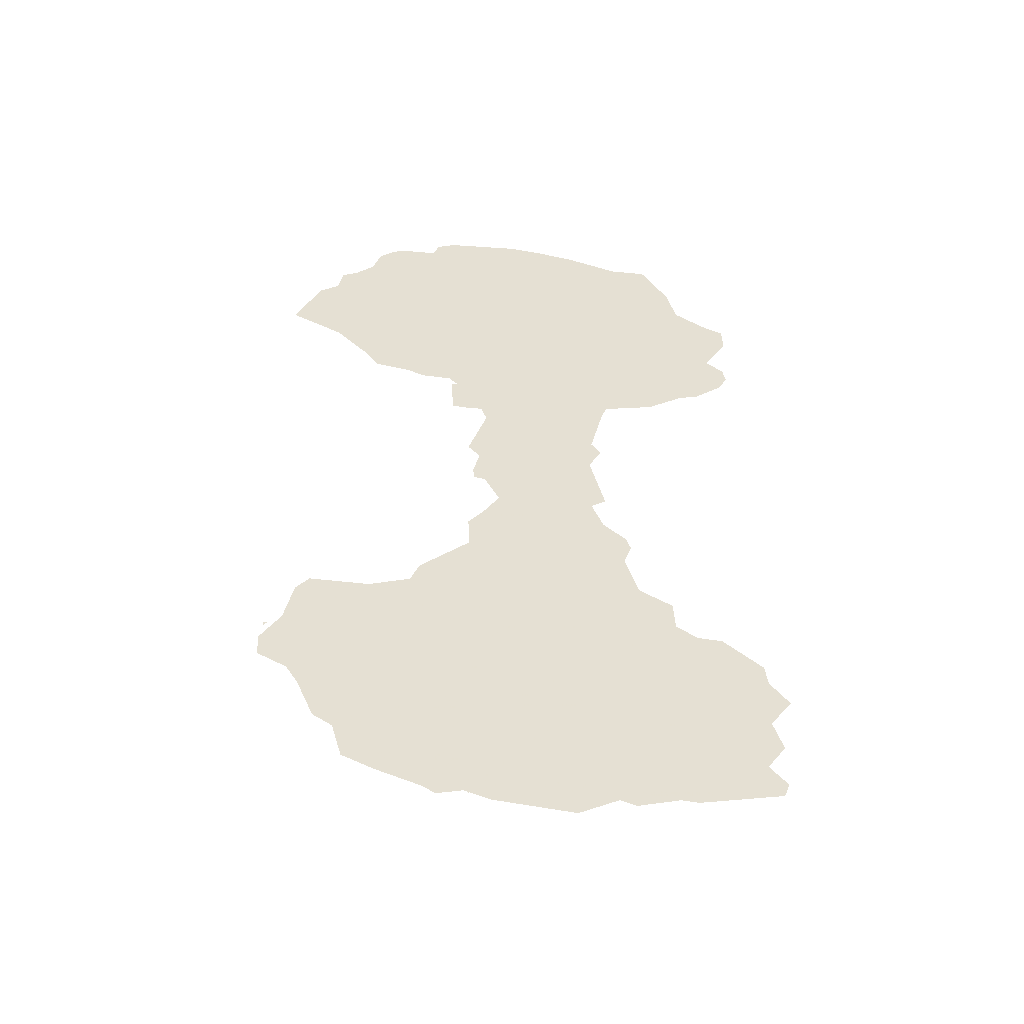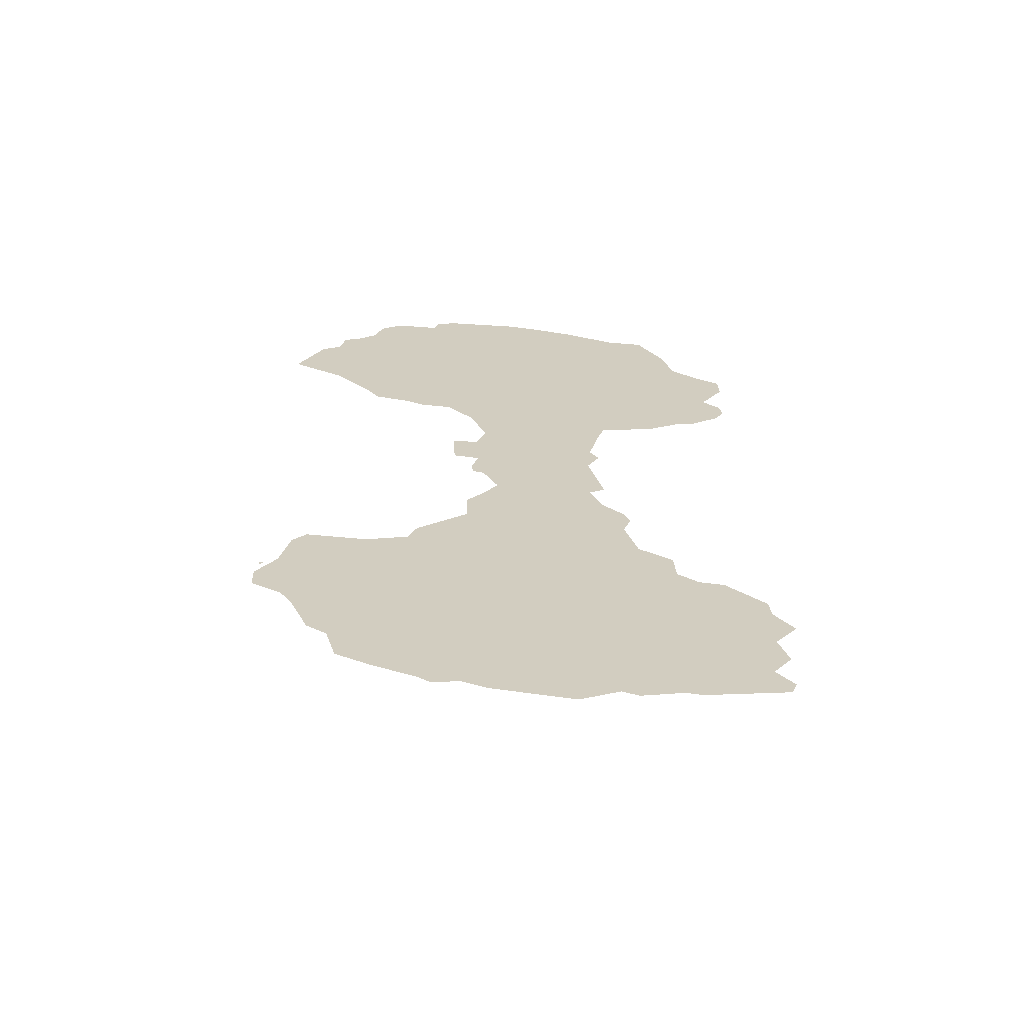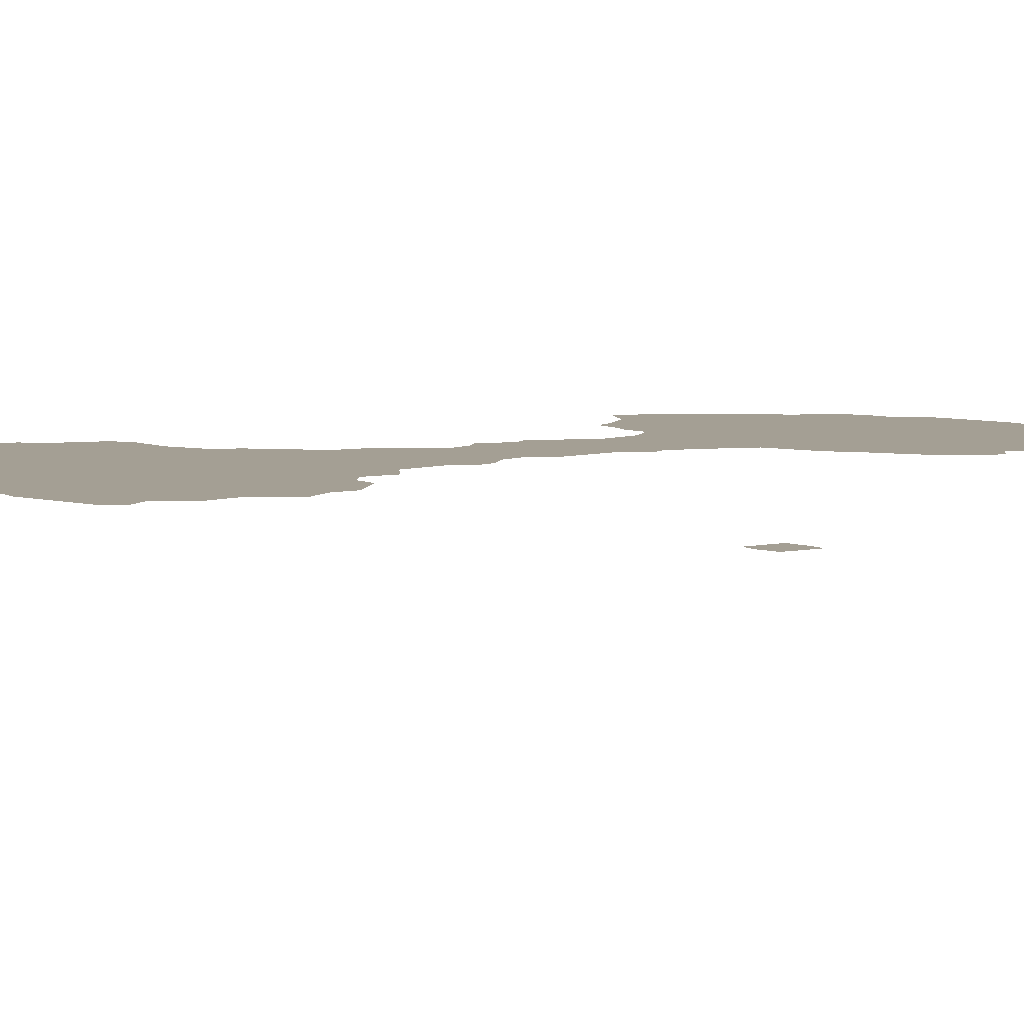
<metadata>
{"format":"obj","ext":"obj","renderer":"f3d","projection":"perspective","resolution":1024,"background":"white","views":[{"elev":-52.9,"azim":172.7,"up":"+Z"},{"elev":-66.2,"azim":174.6,"up":"+Z"},{"elev":5.5,"azim":-123.8,"up":"+Y"}]}
</metadata>
<code>
v 2613 -286 -2436
v -761.5 -286 -971.2
v -1465 -286 -4140
v -1406 -286 -4165
v -1229 -286 -4203
v 2224 -286 -3285
v 2284 -286 -3199
v 2232 -286 -3267
v 2378 -286 -2879
v 1192 -286 -1414
v 1284 -286 -2171
v -754 -286 -978.6
v -759.5 -286 -981.1
v 347.7 -286 -734.6
v 717 -286 -638.3
v 492.6 -286 -174.7
v 638.9 -286 121
v 497.7 -286 168.4
v 732.7 -286 136.8
v 689 -286 128.7
v 784.7 -286 -958.7
v 795.6 -286 -620.2
v 1932 -286 -3722
v 745.1 -286 -4369
v 717.1 -286 -4391
v 705.8 -286 -4403
v 2655 -286 -2493
v 2653 -286 -2445
v 587.9 -1192 2788
v 956.9 -1192 3202
v 930.7 -1192 2744
v -1529 -286 3786
v 762.4 -286 267.8
v 753.5 -286 208.4
v 371.6 -286 4378
v -366.1 -286 4823
v -693.9 -286 4394
v -1596 -286 -2129
v -440.2 -286 105.5
v -2019 -286 -2409
v -1773 -286 -3856
v 748.5 -286 140
v 480.8 -286 1824
v -205.2 -286 -4509
v -2056 -286 2663
v 785.1 -286 1649
v 2822 -286 2881
v 204.1 -286 -1408
v 1021 -286 4188
v 346.9 -286 4934
v -1992 -286 -2732
v -916.4 -286 3313
v -2033 -286 -4076
v -582.4 -286 806.3
v -68.15 -286 1112
v -924.8 -286 -2823
v -2011 -286 -3163
v -1991 -286 2325
v 1990 -286 2263
v 893.7 -286 -3226
v -1381 -286 2676
v -1648 -286 -2082
v 1685 -286 4593
v 513.3 -286 -3880
v -527.6 -286 -391.5
v 2722 -286 2949
v 558.5 -286 -4394
v -2111 -286 3494
v 1076 -286 -1761
v -459.4 -286 -152.4
v -1490 -286 2841
v -1384 -286 3597
v -1715 -286 -3353
v -1889 -286 -3104
v 869 -286 1932
v 1290 -286 -4211
v 1261 -286 -1401
v 1051 -286 1923
v -349.9 -286 3001
v 2286 -286 -1754
v -881.8 -286 -1440
v 303.8 -286 -3554
v 1915 -286 2341
v 40.35 -286 404.8
v -141.9 -286 2118
v -1177 -286 2844
v 2124 -286 3297
v -1922 -286 3409
v -438.5 -286 -3213
v 2336 -286 3627
v -298.4 -286 -3721
v 1054 -286 2827
v 2308 -286 -2270
v 2223 -286 2646
v -214.4 -286 -2932
v 420.9 -286 4868
v -315 -286 4745
v 817.6 -286 -1138
v -313.1 -286 -3941
v 1306 -286 4614
v -1292 -286 1924
v 1078 -286 4865
v -1007 -286 -1904
v 917.9 -1192 3010
v 723 -286 4808
v 416.1 -286 2228
v 2083 -286 -3609
v 397 -286 2560
v 521.3 -1192 3170
v 366.3 -286 3149
v -1831 -286 2243
v -606.5 -286 -2570
v 934.4 -286 3041
v 1802 -286 -4003
v -738.4 -286 -1782
v 1395 -286 -4013
v -1200 -286 -1627
v 1336 -286 -1609
v 834.2 -1192 2789
v -1595 -286 3805
v 488.7 -1192 3211
v -1215 -286 -1931
v 463.6 -286 -43.69
v -1144 -286 -1645
v -152.3 -286 -4466
v 1317 -286 -1706
v -1507 -286 4190
v 1176 -286 3463
v -278.4 -286 -2672
v -1923 -286 2452
v -676.6 -286 1648
v -334.3 -286 3549
v 2315 -286 2614
v 2348 -286 3871
v 1026 -286 -4092
v -788.6 -286 -1469
v 1730 -286 3983
v 1512 -286 -2397
v -340.3 -286 4004
v -2099 -286 -3473
v 710.1 -1192 2727
v -1945 -286 -3894
v -496.7 -286 -1209
v -1924 -286 -3731
v 416.3 -286 1580
v 1505 -286 4455
v -1281 -286 4455
v 996.9 -286 -3602
v -1339 -286 2914
v -998.6 -286 4653
v -1391 -286 2105
v -2117 -286 3220
v -474.3 -286 -2153
v 1133 -286 -4351
v -888.2 -286 3946
v -857 -286 1924
v -956 -286 3882
v -1525 -286 2025
v -1171 -286 1779
v -819.9 -286 3074
v -2222 -286 -2871
v 741.3 -286 -2855
v -719.9 -286 -4359
v 2311 -286 3056
v 2606 -286 3252
v 791 -286 -2104
v 248.7 -286 1285
v 574 -286 1233
v -1395 -286 -2144
v -1893 -286 2971
v -136.7 -286 1455
v 436.3 -286 3844
v -469 -286 955.5
v -493.9 -286 941.9
v -1869 -286 2809
v -8.443 -286 2344
v 365.5 -286 -1967
v -983.2 -286 -2922
v -607.8 -286 2816
v 1092 -286 2002
v 471.1 -286 -1777
v -263.9 -286 2073
v -1935 -286 3130
v 1502 -286 1999
v 2115 -286 -3604
v -651 -286 3964
v 675.3 -286 581.1
v -1366 -286 -2679
v -779.7 -286 -701.1
v -621.1 -286 -2452
v 2076 -286 3505
v 2194 -286 -3325
v 1834 -286 -4072
v 2104 -286 -2491
v 1484 -286 2149
v 1674 -286 -3749
v 1861 -286 -1917
v -162.6 -286 389.2
v 1198 -286 3149
v 2493 -286 -2335
v -1884 -286 2810
v 1410 -286 2687
v 2168 -286 2577
v -470.5 -286 1632
v -604.5 -286 3753
v 1271 -286 4549
v -1299 -286 -2878
v 1781 -286 4333
v 1533 -286 -4208
v -402.2 -286 -4310
v -754.5 -286 -1204
v 1892 -286 4208
v 171.6 -286 4053
v 698 -286 523.7
v 1295 -286 1964
v 270.7 -286 -2478
v 634.8 -286 1231
v -2080 -286 -3003
v -770 -286 -4294
v 700 -286 1553
v -499.9 -286 3101
v -2041 -286 -2621
v 728.8 -286 4470
v -569.7 -286 -4310
v 348.8 -286 -3355
v 1723 -286 -1751
v 543 -286 -4441
v 1686 -286 3262
v -46.58 -286 3117
v -671.8 -286 -4202
v 1720 -286 3566
v 2301 -286 -1892
v 415.1 -286 4575
v -1239 -286 3358
v 1935 -286 4404
v 532.7 -286 -2394
v -1511 -286 3250
v 2194 -286 3958
v 913.2 -286 -2532
v 707.5 -1192 3219
v -122.3 -286 -2267
v 1330 -286 -2739
v 152 -286 3790
v 2367 -286 3758
v -99.47 -286 -2167
v 2409 -286 -1910
v 2323 -286 3842
v -1269 -286 -3353
v 248.8 -286 3267
v 1298 -286 -3597
v 1865 -286 2100
v 532.8 -286 3482
v 1962 -286 3945
v 998 -286 4709
v 382 -286 2039
v -439 -286 680.1
v -1995 -286 -3528
v -1238 -286 4672
v -1447 -286 3462
v -462.2 -286 564.2
v -905 -286 4535
v 829.4 -286 -3520
v 2397 -286 -3019
v -1652 -286 3520
v 2677 -286 -2647
v -870 -286 4658
v -1793 -286 -3730
v -347.4 -286 -85.98
v -1451 -286 4066
v -307.5 -286 3250
v -213 -286 534.9
v -25.67 -286 3387
v 333.1 -286 -1429
v 211.1 -286 -3524
v 211.5 -286 1591
v -403.6 -286 -1542
v -604.1 -286 -47.39
v 1639 -286 4353
v 264.8 -286 1689
v -218.6 -286 -1855
v 482.5 -1192 2764
v -269.5 -286 330.4
v 1744 -286 4557
v -496.1 -286 -2012
v 139.4 -286 1894
v 699.8 -1192 2873
v -668.3 -286 -3102
v 1805 -286 4525
v 314.9 -286 2391
v 818.1 -286 662.4
v -1414 -286 -2069
v 72.62 -286 3817
v 147.5 -286 2689
v -219.8 -286 288
v -1107 -286 -4243
v 405.6 -286 890.1
v -653.1 -286 -2476
v 647.3 -286 -921
v 859.4 -286 3107
v 635.3 -286 416.6
v -438.4 -286 4315
v 732.7 -286 -751.1
v 646.2 -286 2915
v 106.5 -286 -2886
v 636.7 -286 952.6
v -485.5 -286 4583
v 68.87 -286 -2816
v -1537 -286 -4059
v 797.2 -286 4130
v -740 -286 -1644
v -641.5 -286 1693
v -198 -286 -1538
v -2087 -286 -3933
v 480.5 -286 653.9
v 680.6 -286 3748
v 464 -286 511.6
v -722.9 -286 4441
v -1717 -286 3067
v 2668 -286 -2878
v 1854 -286 2060
v -2081 -286 2499
v 1574 -286 3183
v 458 -286 3557
v 1907 -286 -3563
v -875.8 -286 -3218
v 1673 -286 3888
v -761.8 -286 -1004
v 359 -286 1184
v 890.4 -286 -3146
v 23.27 -286 -1677
v -1309 -286 3207
v -622.4 -286 1491
v 129.5 -286 2330
v -629 -286 -937.5
v 474.3 -286 1247
v -2020 -286 2528
v -549.6 -286 -1791
v -836.2 -286 -786.1
v 27.01 -286 -189.5
v 2489 -286 -2373
v -550 -286 -1531
v 42.54 -286 3292
v 1257 -286 4778
v -524.3 -286 1320
v 227.5 -286 2474
v 1123 -286 4800
v 2087 -286 3767
v 710.1 -286 1944
v 316.2 -286 3220
v -241.6 -286 -3178
v 455.8 -286 -240.1
v -412.5 -286 3890
v 2043 -286 -3289
v -789.2 -286 -648.7
v 974.6 -286 -4395
v -331 -286 1307
v 2396 -286 3610
v 1008 -286 -4426
v -1271 -286 4584
v 130 -286 -994.7
v 78.68 -286 4632
v 272.1 -286 3092
v -1710 -286 2086
v 897.2 -286 -2342
v 255.5 -286 4709
v 2582 -286 3465
v 812.4 -286 -2824
v 1293 -286 -3923
v 20.92 -286 4719
v 482 -286 4156
v 46.95 -286 4901
v 470.6 -286 -2229
v -571.7 -286 -447.5
v 668.9 -286 -4121
v 162.4 -286 4852
v 1934 -286 -2720
v -1013 -286 -4227
v 939.6 -286 -4267
v 1443 -286 -2623
v 772.5 -286 -4362
v 780.6 -286 2596
v 199.4 -286 -4127
v 2017 -286 4133
v -539.7 -286 -583.4
v 503.2 -1192 2838
v -2088 -286 3254
v 708.1 -286 1745
v -1916 -286 3580
v 460.8 -286 -4054
v 198.6 -286 1797
v -1261 -286 -4256
v -1993 -286 3524
v 522.4 -286 -2351
v 295.8 -286 -4289
v 1653 -286 -2566
v -1571 -286 2867
v -1779 -286 3603
v -2128 -286 -2830
v -23.74 -286 655.2
v 1675 -286 2047
v 1342 -286 2832
v 594.7 -286 -2218
v 633.3 -286 -407.7
v 1342 -286 1929
v -109.2 -286 524.2
v 1320 -286 3962
v 1495 -286 -3465
v 588.2 -286 -389.6
v -1329 -286 -4149
v -1057 -286 3783
g Group41904
f 282 277 260
f 154 76 209
f 6 7 8
f 262 82 60
f 232 93 197
f 11 364 69
f 98 302 21
f 268 360 65
f 14 408 15
f 403 15 408
f 123 17 16
f 19 17 20
f 21 302 22
f 10 98 77
f 197 93 138
f 24 25 26
f 2 13 12
f 409 3 4
f 1 27 28
f 7 192 263
f 20 17 19
f 13 2 12
f 3 409 4
f 27 1 28
f 22 15 403
f 185 192 7
f 104 31 30
f 55 296 399
f 17 18 34
f 42 34 33
f 172 243 370
f 370 223 172
f 54 173 256
f 97 306 36
f 127 258 359
f 297 56 103
f 339 408 14
f 84 316 18
f 268 65 70
f 41 248 308
f 57 74 140
f 17 34 42
f 187 305 290
f 399 296 314
f 67 125 378
f 53 142 308
f 86 71 149
f 290 305 217
f 92 202 180
f 360 48 143
f 10 273 98
f 63 206 100
f 203 83 322
f 50 375 371
f 343 206 346
f 38 188 51
f 51 40 38
f 269 147 157
f 306 97 301
f 391 53 308
f 131 159 311
f 61 179 156
f 85 275 311
f 274 91 225
f 99 248 89
f 222 398 161
f 156 151 61
f 75 78 46
f 166 177 69
f 307 95 129
f 61 71 86
f 336 58 321
f 62 38 40
f 137 212 253
f 329 407 250
f 76 116 209
f 291 103 169
f 169 103 56
f 59 94 133
f 253 238 247
f 44 125 67
f 410 72 32
f 181 10 69
f 69 126 138
f 103 122 124
f 45 175 130
f 397 388 120
f 183 170 152
f 74 57 218
f 207 74 51
f 74 178 73
f 257 140 74
f 75 46 387
f 293 176 229
f 250 368 135
f 125 382 394
f 98 21 77
f 75 180 78
f 132 213 292
f 176 85 229
f 197 226 80
f 354 373 384
f 99 230 248
f 224 210 125
f 59 83 203
f 78 215 404
f 339 198 123
f 294 260 271
f 86 331 52
f 221 270 79
f 61 160 179
f 79 179 221
f 406 322 128
f 278 208 137
f 397 32 264
f 170 183 318
f 248 325 89
f 89 91 99
f 90 165 164
f 90 366 165
f 112 95 287
f 287 350 89
f 381 75 348
f 75 381 180
f 246 200 93
f 265 194 340
f 94 164 66
f 133 94 66
f 89 350 91
f 350 225 91
f 35 254 223
f 301 97 35
f 361 97 369
f 369 97 371
f 98 273 360
f 298 98 360
f 91 274 99
f 382 125 82
f 102 105 50
f 130 111 58
f 100 206 343
f 124 115 103
f 190 103 284
f 240 104 30
f 141 31 119
f 50 105 96
f 233 361 365
f 106 255 285
f 275 85 176
f 185 107 192
f 353 407 329
f 108 381 106
f 229 362 293
f 109 286 119
f 362 303 293
f 406 128 315
f 58 111 363
f 151 156 101
f 112 129 95
f 129 190 153
f 303 381 108
f 299 315 128
f 196 23 114
f 360 143 211
f 211 136 327
f 23 196 324
f 196 250 407
f 124 81 136
f 10 77 118
f 109 119 104
f 119 31 104
f 397 120 32
f 147 269 127
f 121 385 109
f 104 240 109
f 122 103 291
f 18 123 84
f 123 18 17
f 122 117 124
f 124 117 81
f 82 125 99
f 99 125 210
f 10 126 69
f 118 126 10
f 127 32 120
f 199 92 128
f 128 92 113
f 177 307 129
f 177 129 241
f 61 111 130
f 175 61 130
f 174 332 344
f 132 352 213
f 160 205 132
f 133 66 47
f 165 366 47
f 135 116 76
f 154 378 76
f 124 136 115
f 211 310 136
f 326 191 231
f 231 406 326
f 11 69 138
f 9 353 376
f 155 37 186
f 205 86 52
f 140 257 144
f 286 141 119
f 121 281 385
f 142 41 308
f 313 144 142
f 276 341 143
f 341 211 143
f 41 142 144
f 257 267 144
f 167 171 275
f 255 43 390
f 146 326 406
f 254 206 49
f 147 317 155
f 359 150 261
f 64 148 135
f 64 82 262
f 52 331 234
f 183 237 318
f 36 261 266
f 61 151 111
f 151 363 111
f 386 152 68
f 153 190 284
f 241 284 245
f 378 355 380
f 52 234 157
f 52 157 186
f 204 275 344
f 204 344 332
f 147 155 157
f 155 186 157
f 151 101 158
f 311 159 101
f 159 158 101
f 205 160 86
f 61 86 160
f 161 218 57
f 216 162 304
f 162 367 82
f 224 125 44
f 164 87 191
f 94 322 164
f 66 165 47
f 165 66 164
f 367 242 329
f 329 82 367
f 55 328 296
f 145 220 335
f 168 335 220
f 217 168 220
f 56 38 169
f 38 291 169
f 175 170 318
f 201 175 45
f 167 55 171
f 55 256 173
f 272 323 252
f 303 252 315
f 173 174 344
f 356 55 173
f 174 173 54
f 396 61 175
f 318 396 175
f 176 106 285
f 333 106 176
f 330 245 280
f 181 273 10
f 56 297 287
f 56 188 38
f 85 179 229
f 182 179 85
f 202 83 195
f 195 400 184
f 177 273 181
f 177 181 69
f 311 182 85
f 156 179 182
f 88 386 392
f 386 88 264
f 184 400 320
f 23 107 185
f 301 186 37
f 139 370 352
f 34 18 300
f 33 34 300
f 56 178 188
f 207 178 74
f 334 327 338
f 297 103 190
f 190 129 297
f 90 164 191
f 244 90 347
f 353 395 376
f 353 329 395
f 114 23 193
f 209 116 114
f 138 194 395
f 138 93 194
f 202 195 215
f 184 215 195
f 368 114 116
f 116 135 368
f 126 197 138
f 197 126 226
f 316 84 198
f 84 123 198
f 199 128 322
f 401 202 92
f 265 340 200
f 152 170 201
f 201 170 175
f 83 202 322
f 322 202 401
f 59 203 94
f 203 322 94
f 156 311 101
f 311 156 182
f 352 132 205
f 52 186 205
f 146 49 206
f 146 206 63
f 207 51 188
f 207 188 178
f 208 278 288
f 137 208 235
f 209 114 193
f 308 248 230
f 377 230 219
f 360 211 334
f 327 334 211
f 288 235 208
f 139 35 370
f 370 35 223
f 33 300 214
f 180 202 215
f 78 180 215
f 236 216 177
f 162 216 367
f 217 220 46
f 51 74 218
f 222 51 398
f 377 219 295
f 224 219 230
f 145 43 220
f 46 220 387
f 179 160 221
f 221 160 270
f 40 51 222
f 49 223 254
f 309 223 49
f 219 224 163
f 225 304 162
f 82 225 162
f 118 226 126
f 44 67 227
f 378 380 67
f 228 87 164
f 87 231 191
f 179 79 229
f 272 342 229
f 224 230 210
f 210 230 99
f 228 231 87
f 231 322 406
f 80 232 197
f 246 93 232
f 233 254 35
f 233 96 105
f 72 410 234
f 237 386 264
f 137 235 212
f 253 212 238
f 372 177 166
f 242 367 239
f 234 331 237
f 237 259 234
f 235 383 212
f 364 239 367
f 364 11 239
f 121 109 240
f 129 153 241
f 241 153 284
f 242 239 11
f 379 11 138
f 272 229 79
f 270 272 79
f 247 244 347
f 177 241 245
f 245 330 177
f 232 80 246
f 134 247 238
f 244 247 134
f 248 73 178
f 257 74 73
f 272 252 249
f 342 362 229
f 250 135 148
f 148 64 262
f 83 59 251
f 195 83 400
f 252 303 110
f 349 249 252
f 253 247 347
f 253 347 326
f 254 233 105
f 102 346 105
f 381 92 180
f 92 381 113
f 198 294 271
f 316 198 399
f 248 257 73
f 257 248 267
f 150 359 258
f 259 237 264
f 234 259 72
f 54 256 260
f 306 147 261
f 36 306 261
f 262 60 250
f 262 250 148
f 192 9 263
f 194 265 9
f 259 264 72
f 32 72 264
f 9 265 319
f 266 150 258
f 266 261 150
f 41 144 267
f 41 267 248
f 360 268 339
f 277 39 268
f 127 269 32
f 269 157 32
f 270 132 292
f 132 270 160
f 271 260 256
f 55 271 256
f 272 243 323
f 270 292 272
f 273 48 360
f 312 143 48
f 82 274 225
f 274 82 99
f 275 145 167
f 43 279 390
f 330 273 177
f 273 330 48
f 277 268 70
f 278 326 146
f 278 146 283
f 279 43 145
f 145 275 279
f 280 337 330
f 245 284 280
f 29 281 141
f 260 294 282
f 282 39 277
f 283 288 278
f 146 63 283
f 284 103 337
f 284 337 280
f 275 176 285
f 279 275 390
f 286 29 141
f 109 29 286
f 287 325 56
f 287 89 325
f 288 283 63
f 289 108 106
f 293 345 176
f 214 187 290
f 38 62 291
f 292 243 272
f 243 292 370
f 108 293 303
f 345 293 108
f 282 294 39
f 268 39 339
f 295 219 163
f 168 296 335
f 296 305 187
f 297 129 112
f 287 297 112
f 98 298 302
f 298 360 15
f 128 113 299
f 303 315 299
f 300 18 316
f 214 300 187
f 301 35 139
f 301 139 352
f 298 15 302
f 22 302 15
f 303 299 113
f 113 381 303
f 304 95 307
f 225 350 304
f 305 168 217
f 296 168 305
f 306 317 147
f 306 301 317
f 216 307 177
f 216 304 307
f 409 391 308
f 409 308 230
f 315 309 49
f 309 172 223
f 310 115 136
f 115 337 103
f 204 332 311
f 311 275 204
f 330 312 48
f 312 276 143
f 53 313 142
f 399 314 316
f 296 187 314
f 309 315 172
f 252 172 315
f 316 314 187
f 187 300 316
f 155 317 37
f 37 317 301
f 71 318 149
f 237 149 318
f 263 9 319
f 320 251 59
f 45 336 321
f 231 228 322
f 322 228 164
f 252 323 172
f 323 243 172
f 23 324 107
f 192 107 324
f 248 178 325
f 178 56 325
f 278 137 326
f 137 253 326
f 327 136 81
f 145 328 167
f 328 55 167
f 60 82 329
f 60 329 250
f 276 312 330
f 276 330 337
f 237 331 149
f 86 149 331
f 131 311 332
f 106 333 289
f 345 108 289
f 334 384 360
f 189 384 334
f 335 296 328
f 145 335 328
f 336 130 58
f 45 130 336
f 310 276 337
f 310 337 115
f 338 189 334
f 354 384 189
f 39 294 339
f 339 294 198
f 200 340 93
f 340 194 93
f 211 341 310
f 310 341 276
f 342 249 362
f 342 272 249
f 343 346 102
f 275 171 344
f 173 344 356
f 333 345 289
f 333 176 345
f 254 105 346
f 206 254 346
f 347 90 191
f 347 191 326
f 387 220 43
f 387 43 255
f 349 252 110
f 349 362 249
f 304 350 95
f 95 350 287
f 351 123 16
f 351 339 123
f 186 301 352
f 186 352 205
f 324 353 192
f 9 192 353
f 338 354 189
f 355 378 154
f 380 355 358
f 171 55 356
f 171 356 344
f 357 90 244
f 355 154 358
f 359 261 147
f 359 147 127
f 14 360 339
f 14 15 360
f 233 35 361
f 35 97 361
f 110 303 362
f 349 110 362
f 151 158 363
f 236 402 364
f 69 364 166
f 365 96 233
f 361 375 365
f 366 90 357
f 364 367 236
f 216 236 367
f 196 368 250
f 196 114 368
f 375 96 365
f 50 96 375
f 213 352 370
f 370 292 213
f 36 371 97
f 372 236 177
f 236 393 402
f 70 65 373
f 64 135 374
f 378 125 394
f 369 371 375
f 361 369 375
f 194 9 376
f 395 194 376
f 391 5 377
f 409 230 377
f 378 135 76
f 374 135 378
f 379 242 11
f 242 395 329
f 67 380 227
f 381 348 255
f 381 255 106
f 64 382 82
f 64 389 382
f 238 212 383
f 360 384 65
f 384 373 65
f 29 109 385
f 29 385 281
f 183 386 237
f 183 152 386
f 348 387 255
f 348 75 387
f 88 392 388
f 389 64 374
f 394 382 389
f 390 285 255
f 390 275 285
f 391 377 295
f 386 68 392
f 388 392 68
f 236 372 393
f 372 402 393
f 378 394 374
f 389 374 394
f 379 395 242
f 395 379 138
f 71 61 396
f 71 396 318
f 397 88 388
f 397 264 88
f 51 218 398
f 161 398 218
f 198 271 405
f 405 271 55
f 320 400 251
f 400 83 251
f 401 92 199
f 322 401 199
f 166 402 372
f 402 166 364
f 351 16 403
f 404 215 184
f 399 198 405
f 405 55 399
f 146 406 49
f 315 49 406
f 324 407 353
f 196 407 324
f 403 408 351
f 339 351 408
f 409 5 391
f 377 5 409
f 32 157 410
f 234 410 157

</code>
